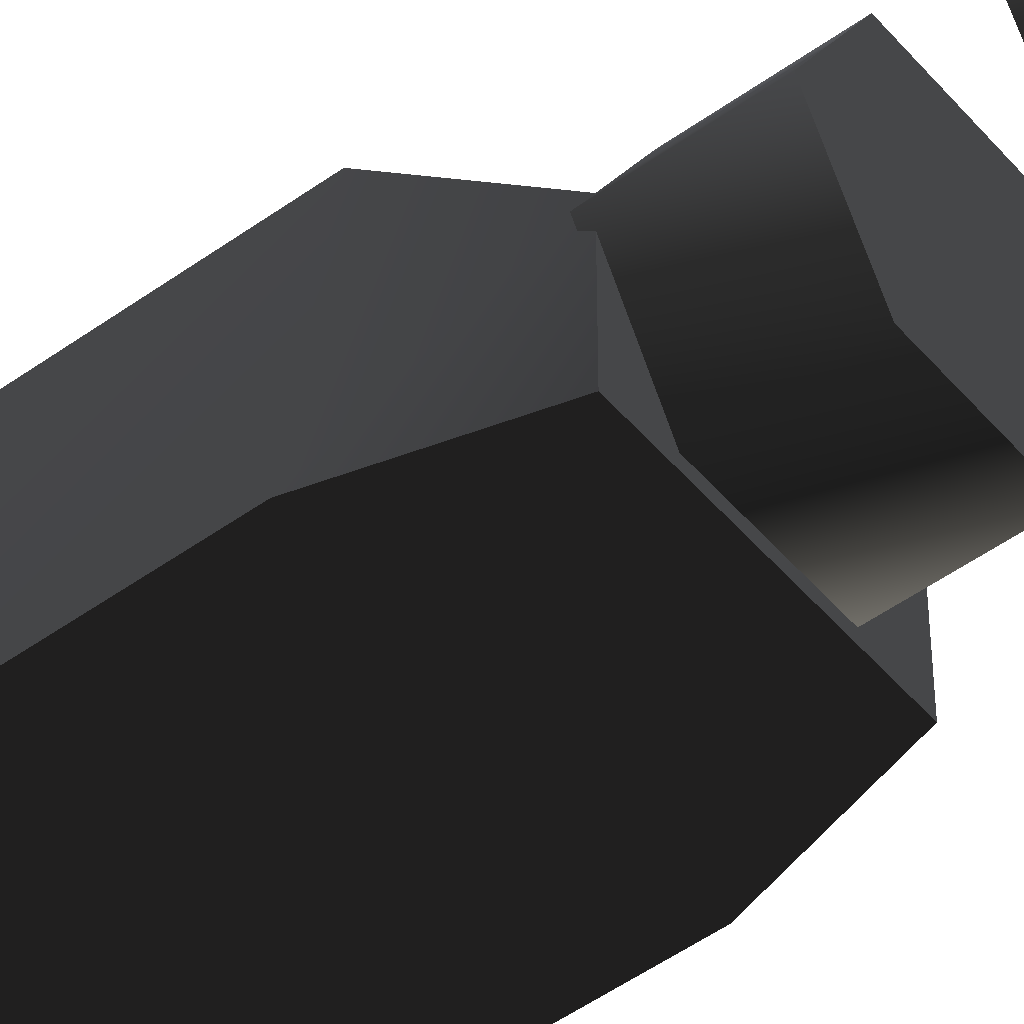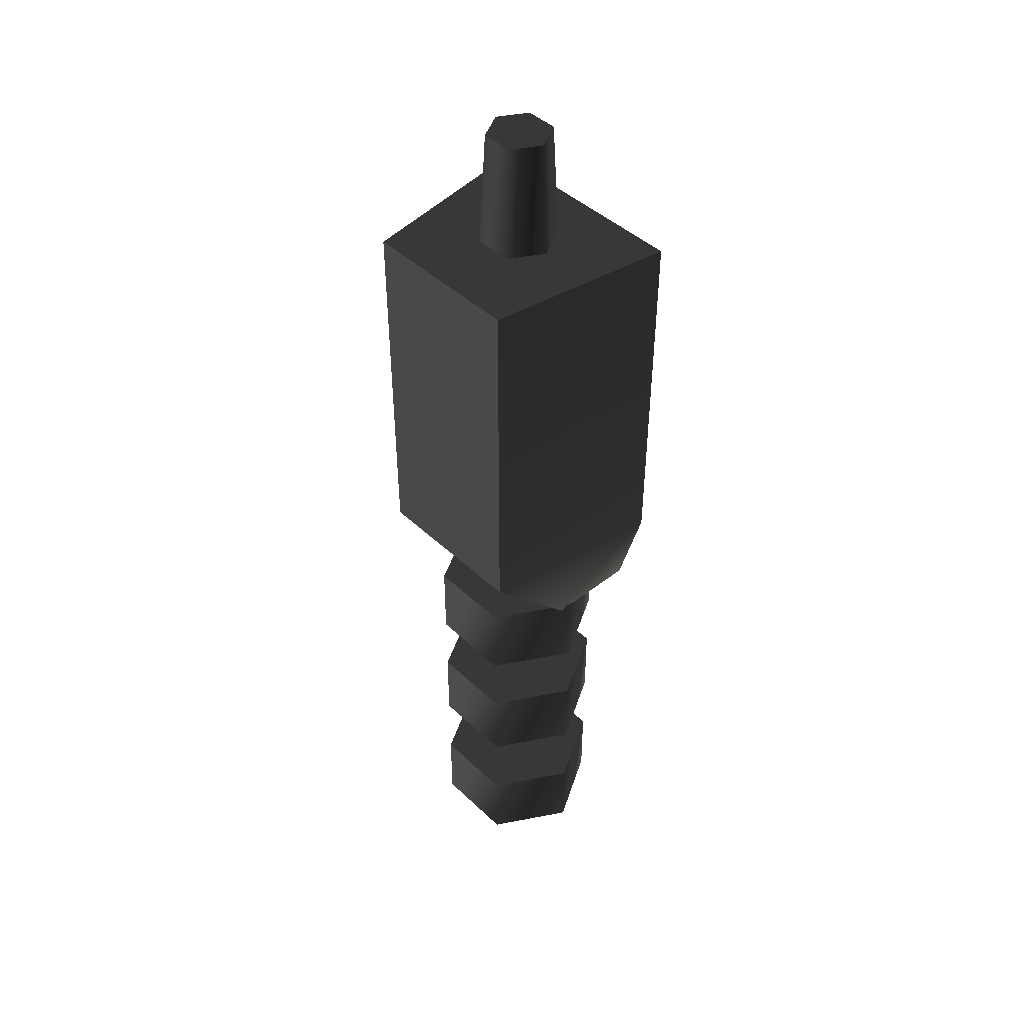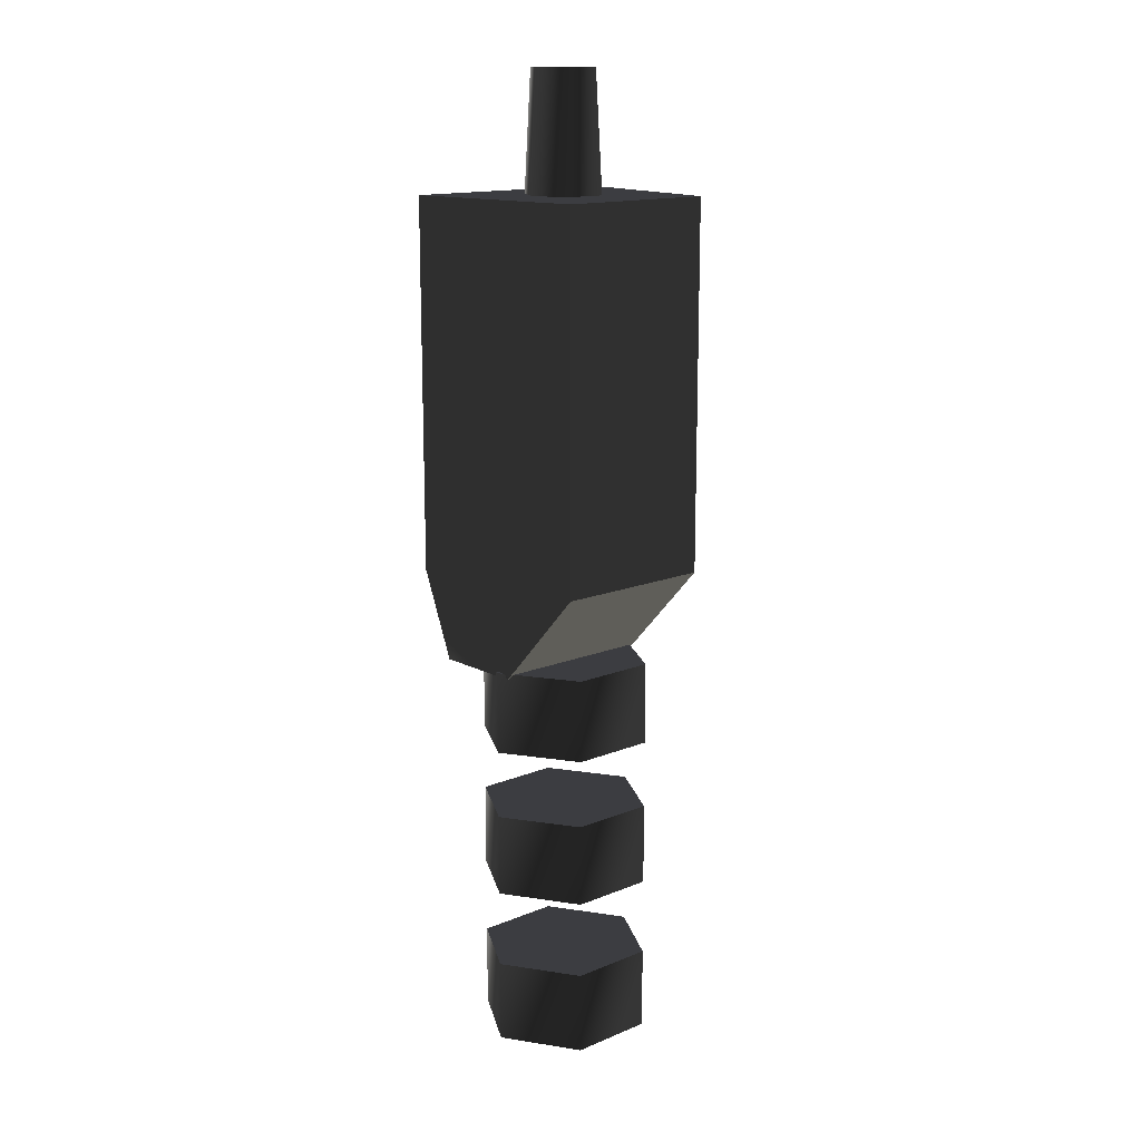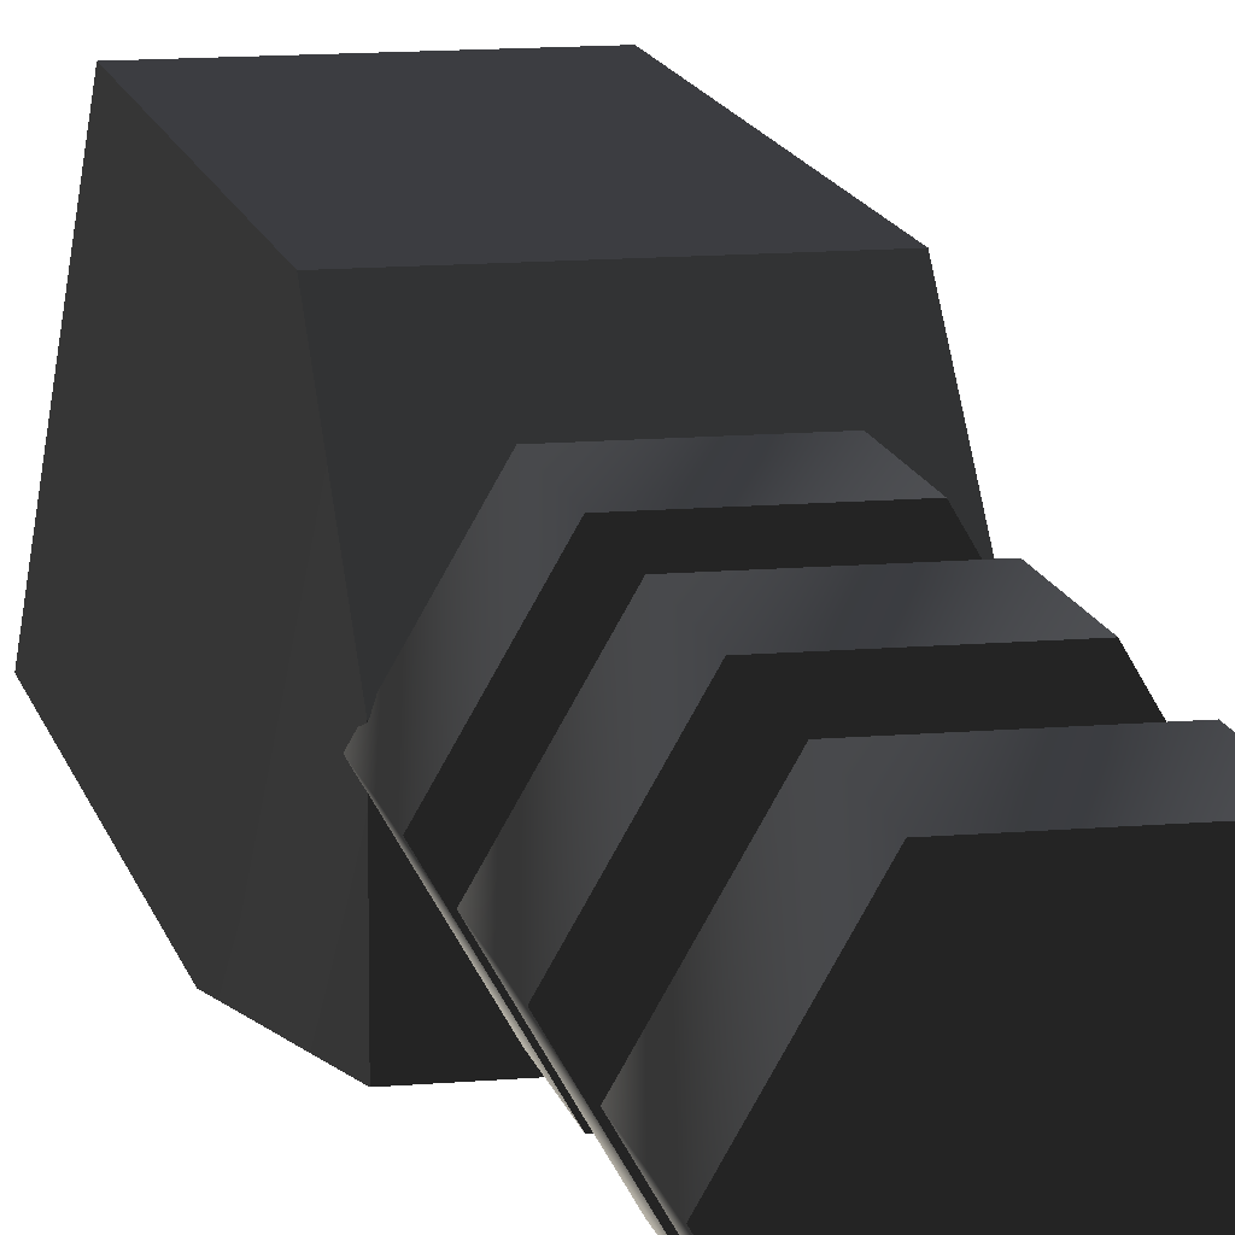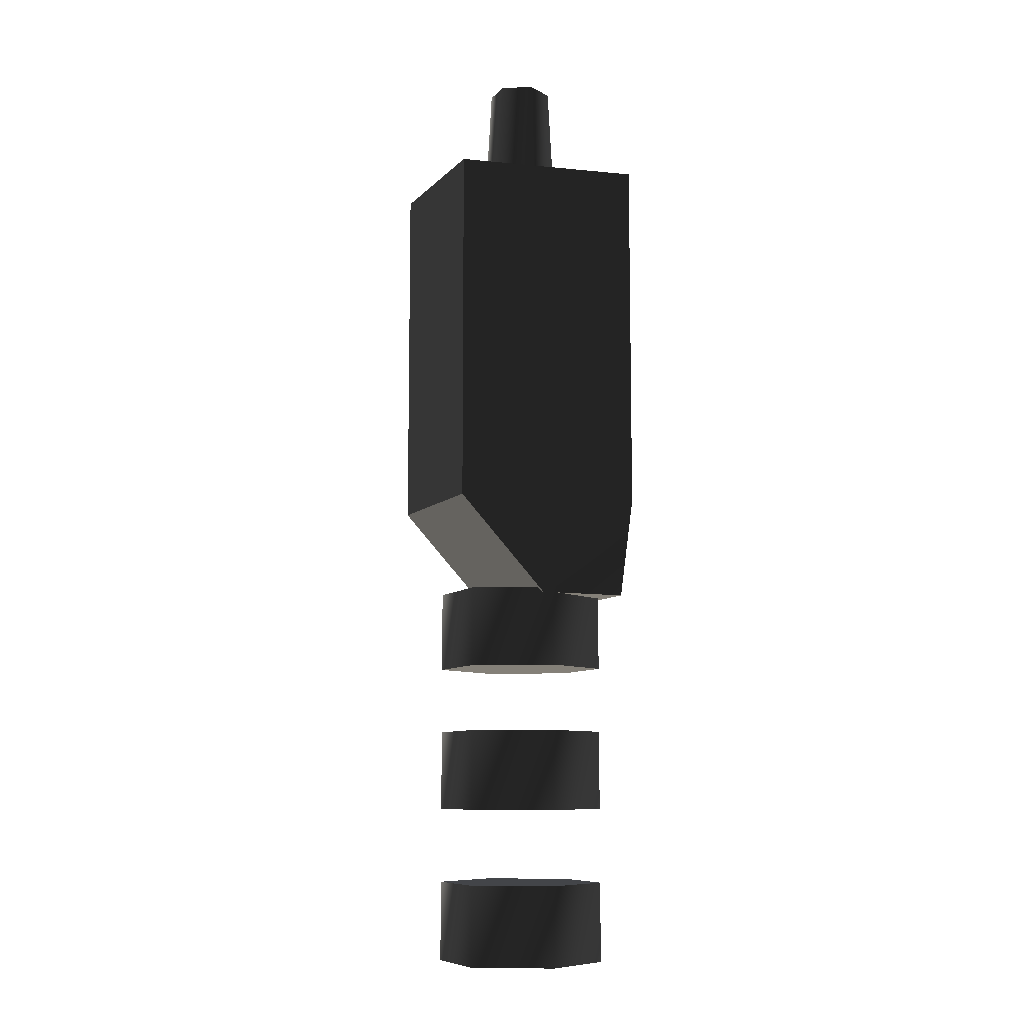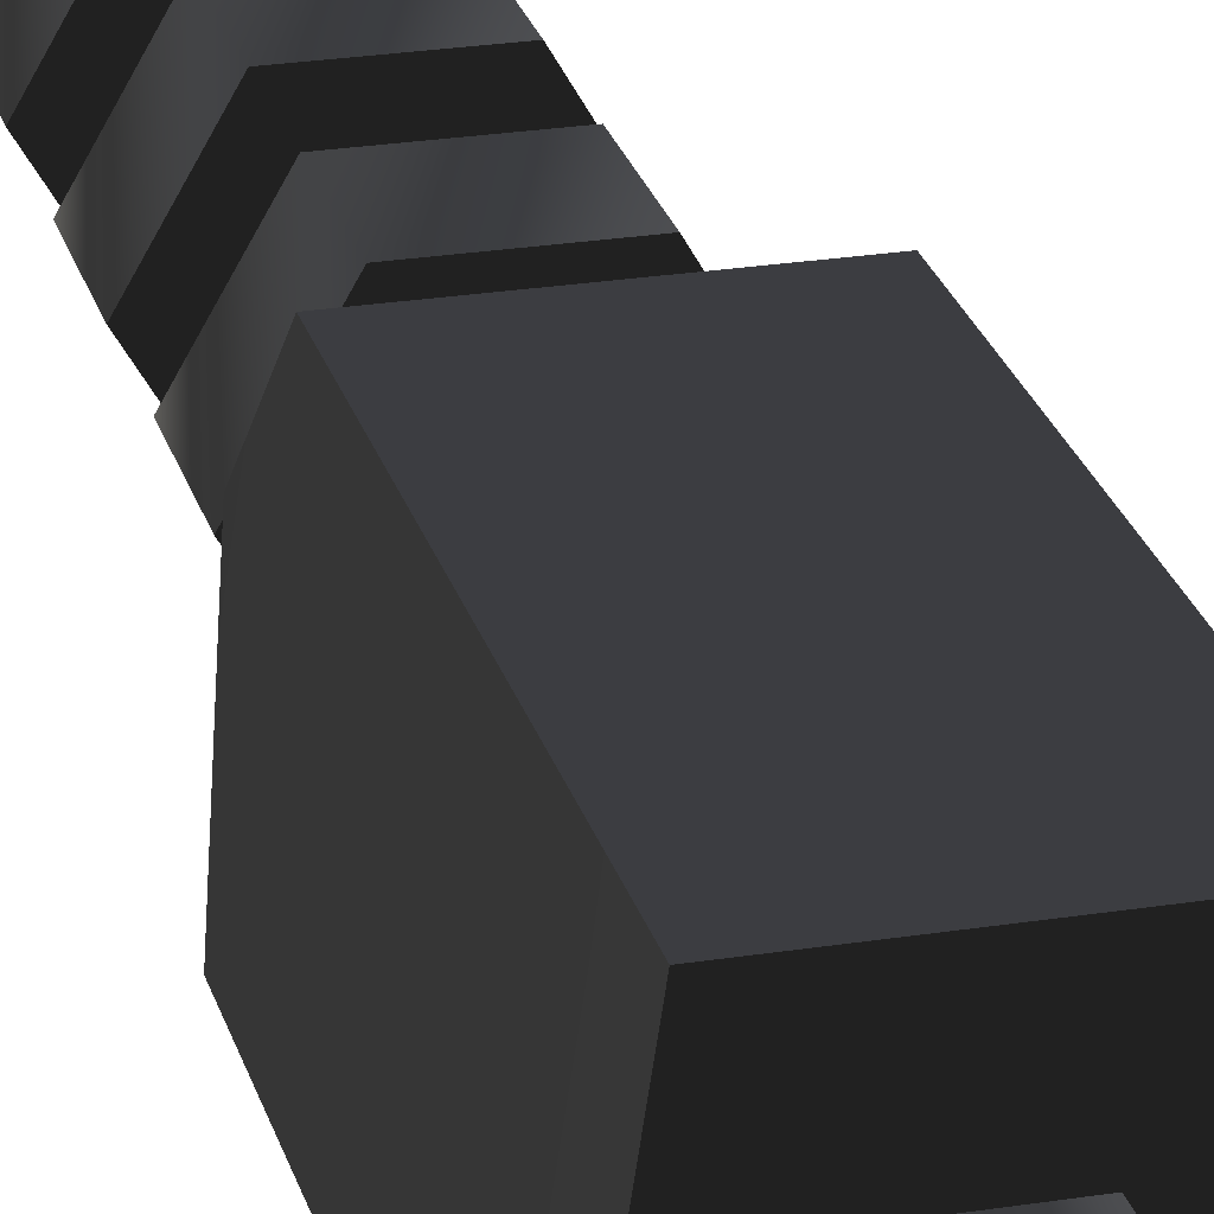
<metadata>
{"format":"obj","ext":"obj","renderer":"f3d","projection":"perspective","resolution":1024,"background":"white","views":[{"elev":-49.5,"azim":128.6,"up":"+Y"},{"elev":44.7,"azim":-132.6,"up":"+Z"},{"elev":14.6,"azim":138.5,"up":"+Z"},{"elev":12.6,"azim":168.3,"up":"+Y"},{"elev":-8.8,"azim":-113.8,"up":"+Z"},{"elev":25.0,"azim":-14.5,"up":"+Y"}]}
</metadata>
<code>
v  0.02176 0.02112 -0.1411
v  0.04352 0.05881 -0.1411
v  0.02306 0.05881 0.2287
v  0.01153 0.03884 0.2287
v  0.01153 0.07877 0.2287
v  0.02176 0.09649 -0.1411
v  -0.04352 0.05881 -0.1411
v  -0.02176 0.02112 -0.1411
v  -0.01153 0.03884 0.2287
v  -0.02306 0.05881 0.2287
v  -0.02176 0.09649 -0.1411
v  -0.01153 0.07877 0.2287
v  0.03064 0.005742 -0.4608
v  0.06127 0.05881 -0.4608
v  0.06127 0.05881 -0.4021
v  0.03064 0.005742 -0.4021
v  0.03064 0.1119 -0.4021
v  0.03064 0.1119 -0.4608
v  -0.06127 0.05881 -0.4608
v  -0.03064 0.005742 -0.4608
v  -0.03064 0.005742 -0.4021
v  -0.06127 0.05881 -0.4021
v  -0.03064 0.1119 -0.4608
v  -0.03064 0.1119 -0.4021
v  0.03064 0.005742 -0.3468
v  0.06127 0.05881 -0.3468
v  0.06127 0.05881 -0.2881
v  0.03064 0.005742 -0.2881
v  0.03064 0.1119 -0.2881
v  0.03064 0.1119 -0.3468
v  -0.06127 0.05881 -0.3468
v  -0.03064 0.005742 -0.3468
v  -0.03064 0.005742 -0.2881
v  -0.06127 0.05881 -0.2881
v  -0.03064 0.1119 -0.3468
v  -0.03064 0.1119 -0.2881
v  0.03064 0.005742 -0.2396
v  0.06127 0.05881 -0.2396
v  0.06127 0.05881 -0.1809
v  0.03064 0.005742 -0.1809
v  0.03064 0.1119 -0.1809
v  0.03064 0.1119 -0.2396
v  -0.06127 0.05881 -0.2396
v  -0.03064 0.005742 -0.2396
v  -0.03064 0.005742 -0.1809
v  -0.06127 0.05881 -0.1809
v  -0.03064 0.1119 -0.2396
v  -0.03064 0.1119 -0.1809
v  -0.05841 -5.6e-05 -0.1849
v  -0.05841 0.06557 -0.1849
v  0.0577 0.06557 -0.1849
v  0.0577 -5.6e-05 -0.1849
v  -0.05841 0.1317 -0.1145
v  0.0577 0.1317 -0.1145
v  -0.05841 0.1317 0.1453
v  0.0577 0.1317 0.1453
v  0.07739 -5.6e-05 -0.1147
v  0.07739 -5.6e-05 0.1454
v  -0.07834 -5.6e-05 -0.1147
v  -0.07834 -5.6e-05 0.1454
v  -0.05533 0.07382 -0.008027
v  -0.05533 0.1227 0.04374
v  -0.03788 0.1309 0.01537
v  -0.03788 0.1006 -0.01714
v  0.05538 0.1227 0.04374
v  0.05538 0.07382 -0.008027
v  0.03792 0.1006 -0.01714
v  0.03792 0.1309 0.01537
g frm-wepbar1
f 1 2 3
f 1 3 4
f 2 5 3
f 2 6 5
f 7 8 9
f 7 9 10
f 11 7 10
f 11 10 12
f 8 1 4
f 8 4 9
f 6 11 12
f 6 12 5
g frm-wepbar1
f 9 4 3
f 9 3 5
f 9 5 12
f 9 12 10
g frm-wepbar4
f 13 14 15
f 13 15 16
f 14 17 15
f 14 18 17
f 19 20 21
f 19 21 22
f 23 19 22
f 23 22 24
f 20 13 16
f 20 16 21
f 18 23 24
f 18 24 17
g frm-wepbar4
f 21 16 15
f 21 15 17
f 21 17 24
f 21 24 22
f 13 20 19
f 13 19 23
f 13 23 18
f 13 18 14
g frm-wepbar3
f 25 26 27
f 25 27 28
f 26 29 27
f 26 30 29
f 31 32 33
f 31 33 34
f 35 31 34
f 35 34 36
f 32 25 28
f 32 28 33
f 30 35 36
f 30 36 29
g frm-wepbar3
f 33 28 27
f 33 27 29
f 33 29 36
f 33 36 34
f 25 32 31
f 25 31 35
f 25 35 30
f 25 30 26
g frm-wepbar2
f 37 38 39
f 37 39 40
f 38 41 39
f 38 42 41
f 43 44 45
f 43 45 46
f 47 43 46
f 47 46 48
f 44 37 40
f 44 40 45
f 42 47 48
f 42 48 41
g frm-wepbar2
f 45 40 39
f 45 39 41
f 45 41 48
f 45 48 46
f 37 44 43
f 37 43 47
f 37 47 42
f 37 42 38
g frm-wepbas1
f 49 50 51
f 49 51 52
g frm-wepbas1
f 50 53 54
f 50 54 51
g frm-wepbas1
f 53 55 56
f 53 56 54
g frm-wepbas1
f 57 52 51
f 57 51 54
f 54 56 58
f 54 58 57
f 50 49 59
f 59 60 55
f 59 55 53
f 59 53 50
g frm-wepbas1
f 60 52 57
f 60 57 58
f 60 59 49
f 60 49 52
g frm-wepbas1
f 58 55 60
f 58 56 55
g frm-wepbas2
f 61 62 63
f 61 63 64
f 65 66 67
f 65 67 68
g frm-wepbas2
f 64 63 68
f 64 68 67
g frm-wepbas2
f 66 61 64
f 66 64 67
f 62 65 68
f 62 68 63

</code>
